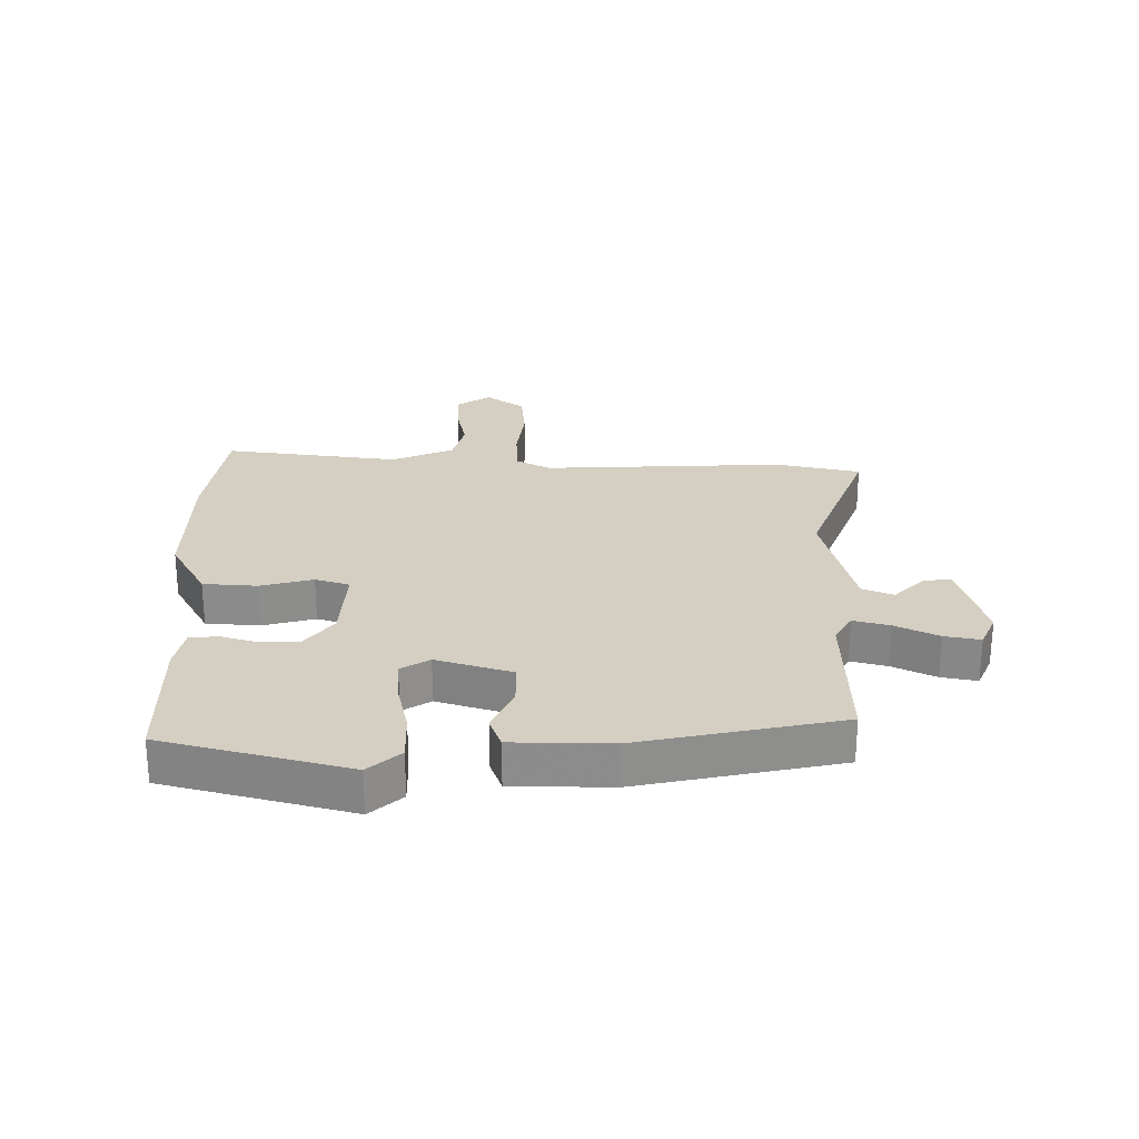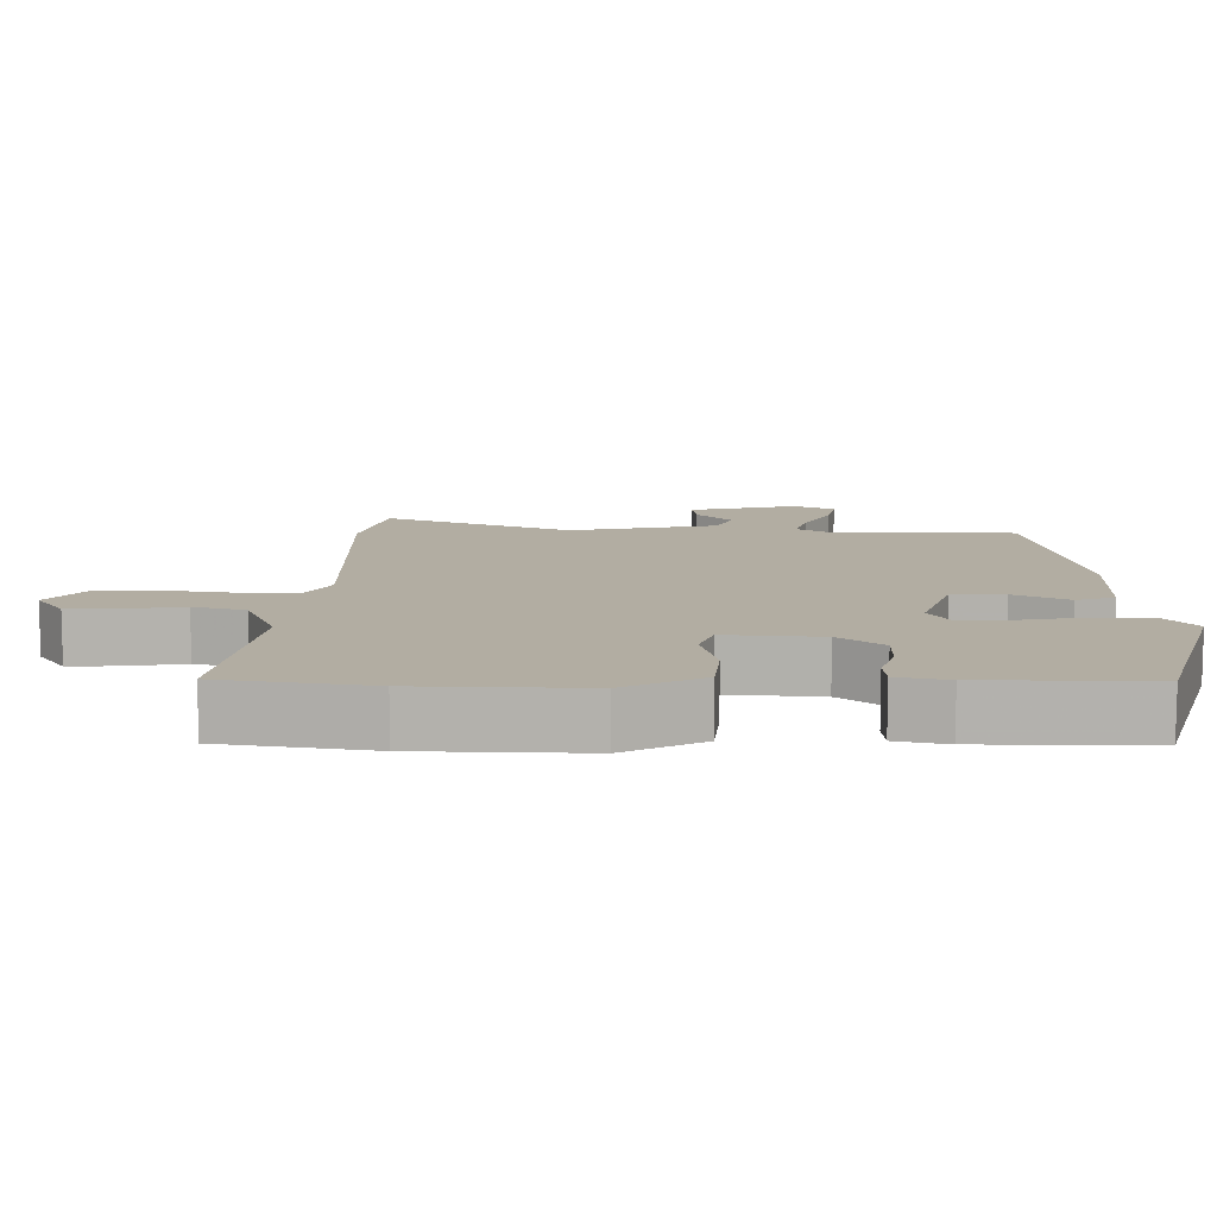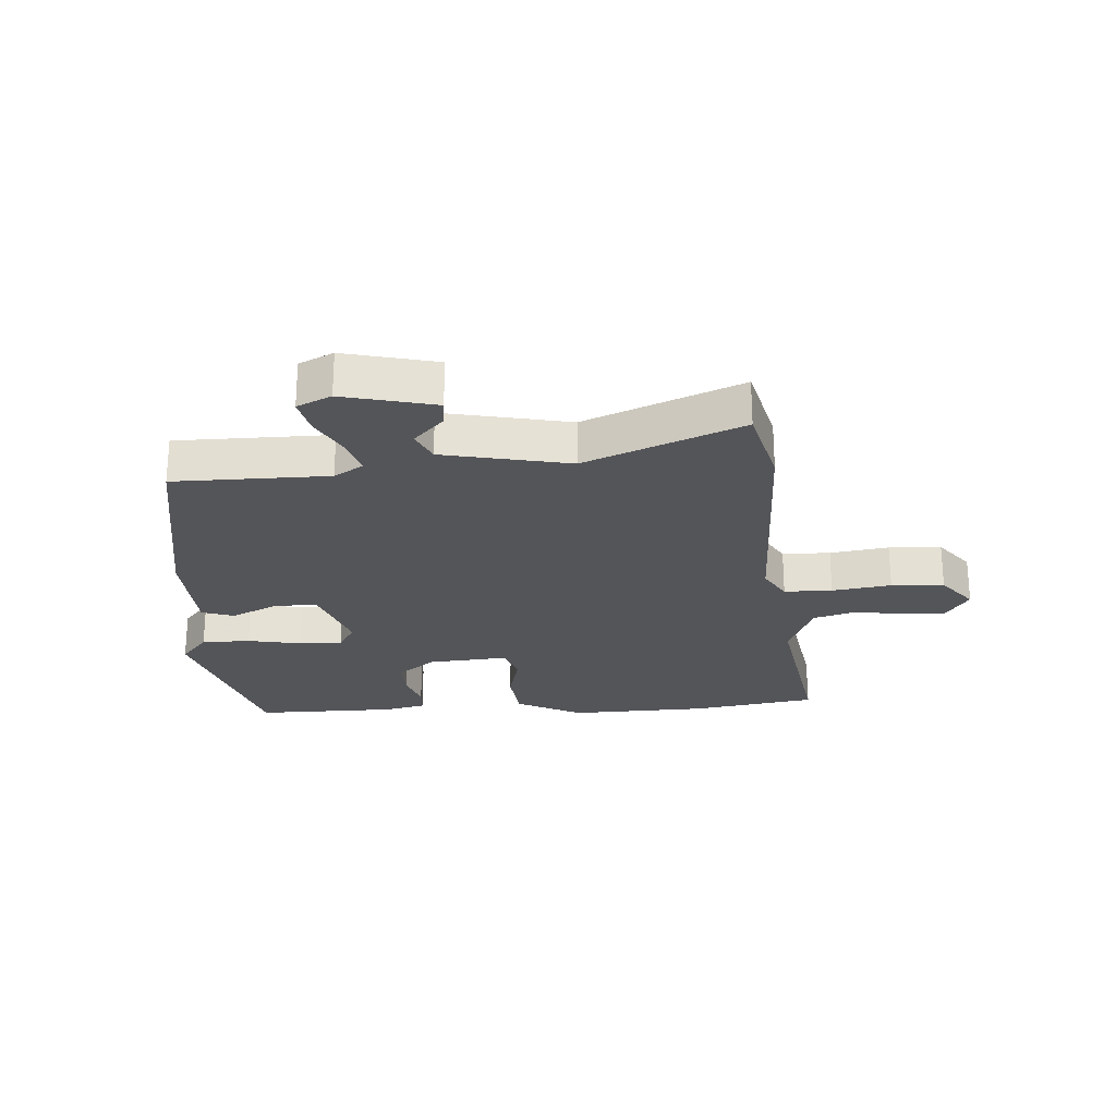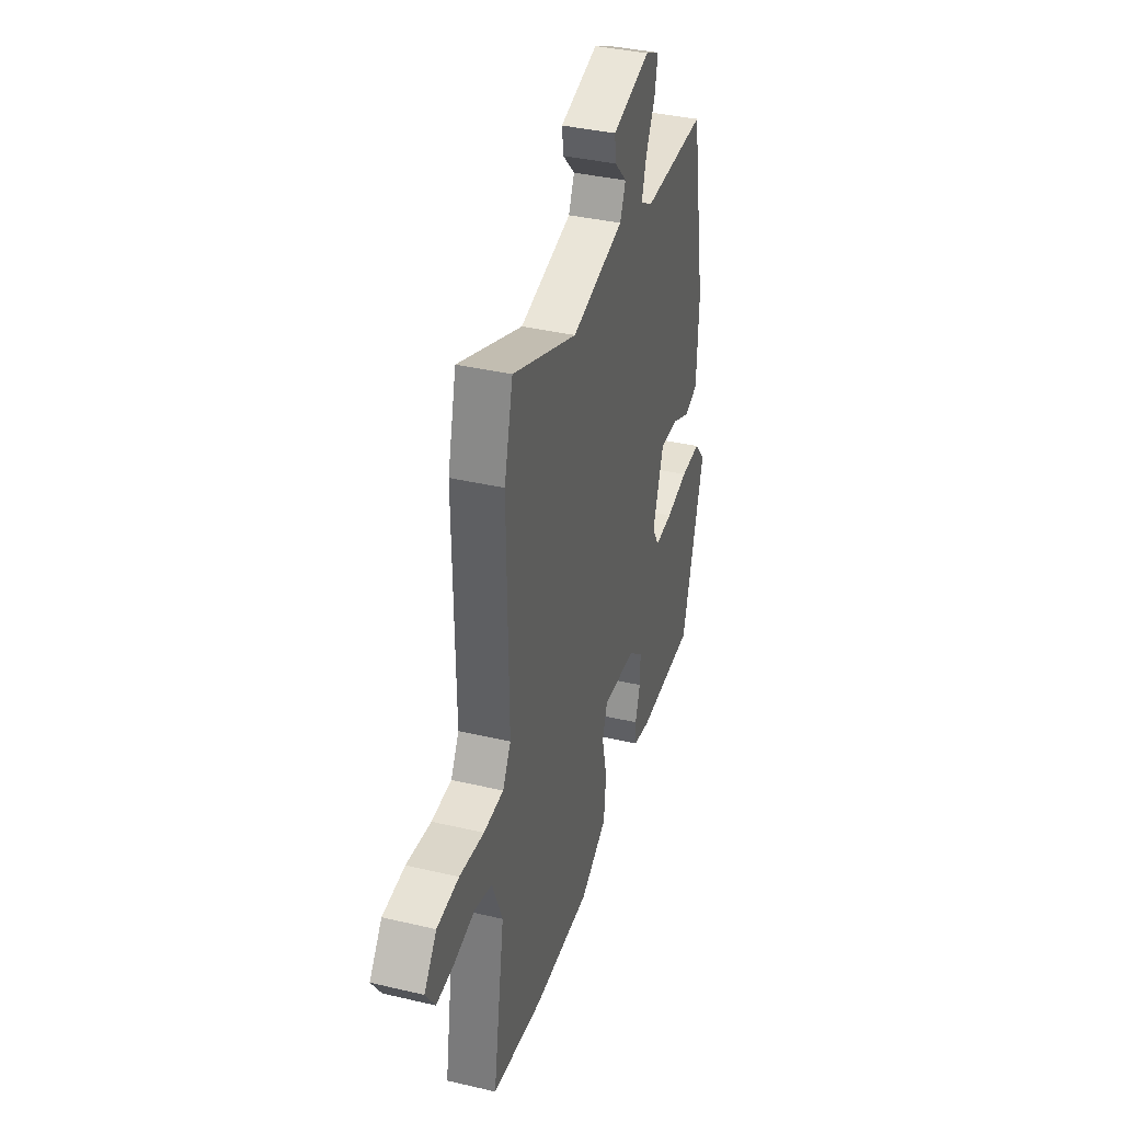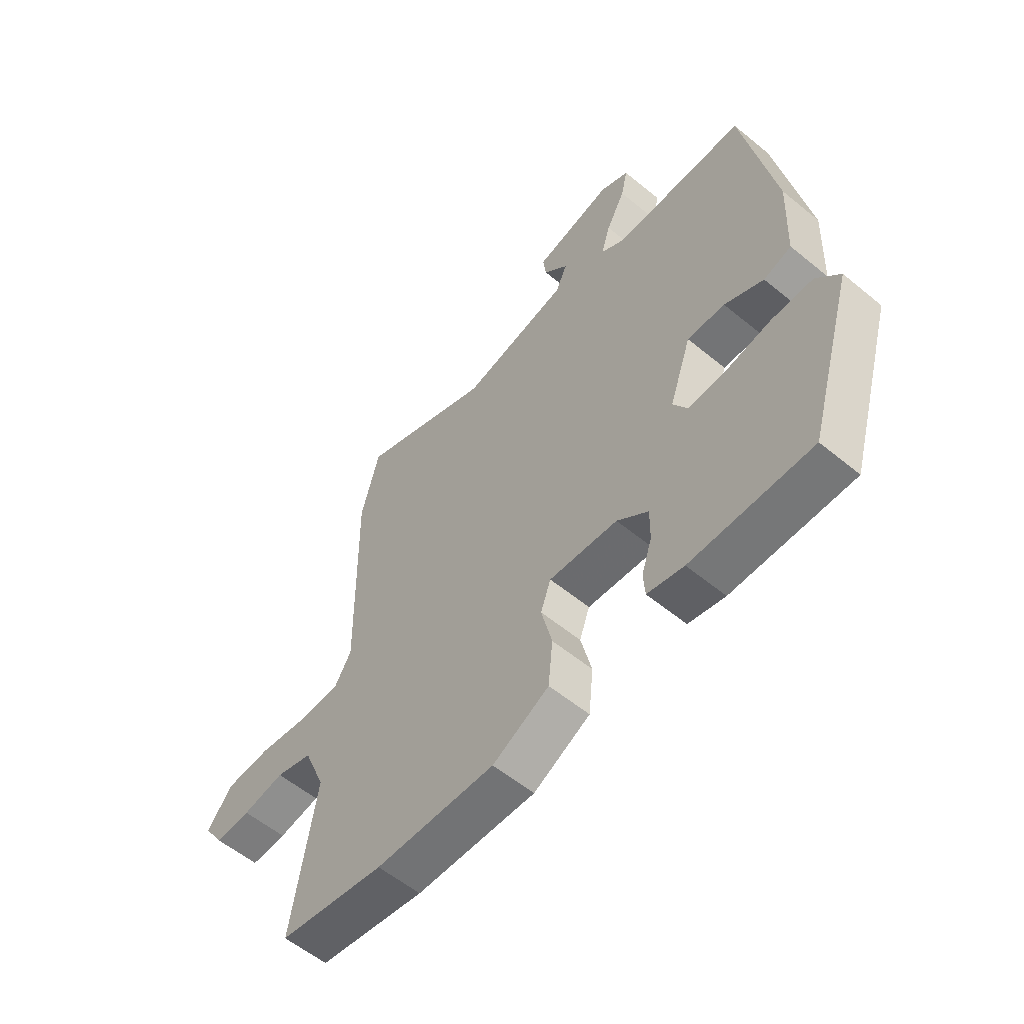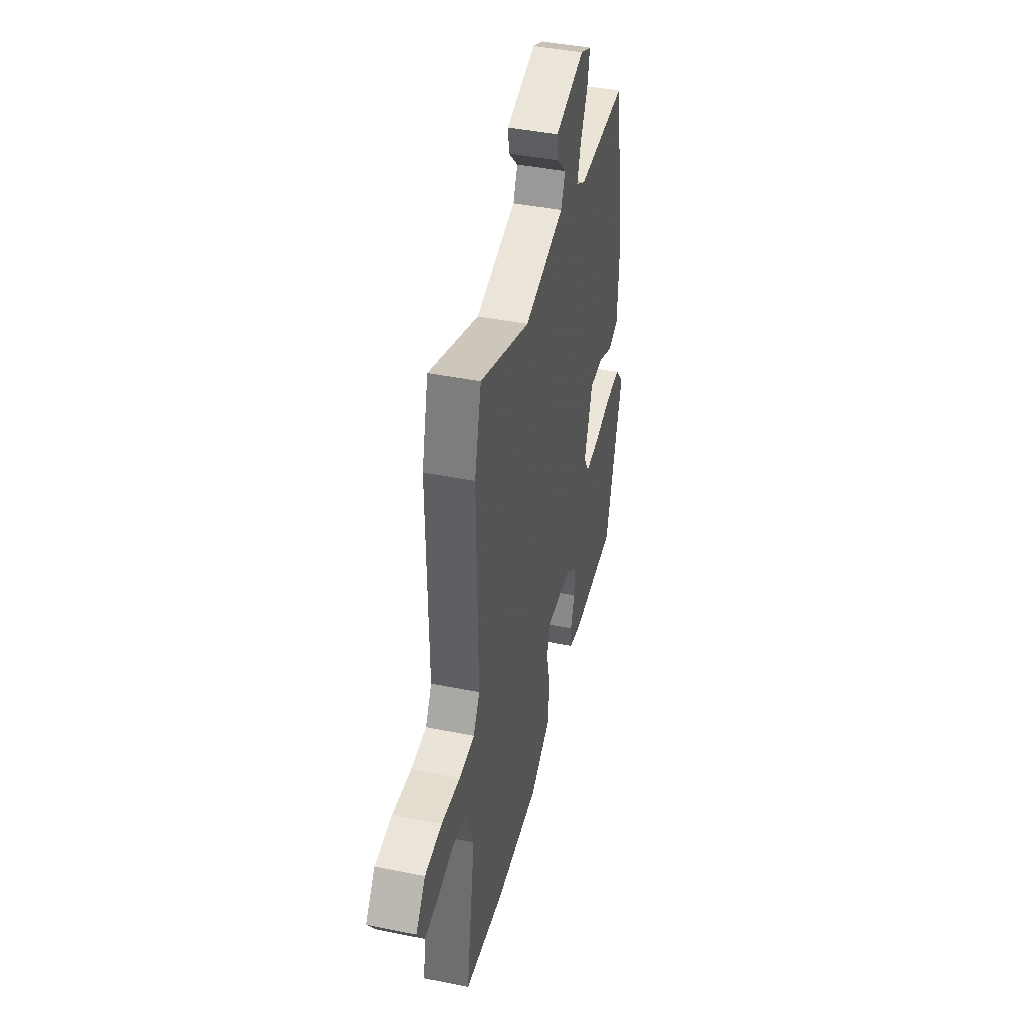
<metadata>
{"format":"obj","ext":"obj","renderer":"f3d","projection":"perspective","resolution":1024,"background":"white","views":[{"elev":25.5,"azim":-91.3,"up":"+Y"},{"elev":-79.4,"azim":179.9,"up":"+Z"},{"elev":-24.7,"azim":3.8,"up":"+Y"},{"elev":37.8,"azim":106.6,"up":"+Z"},{"elev":-57.4,"azim":-130.5,"up":"+Z"},{"elev":42.8,"azim":103.5,"up":"+Z"}]}
</metadata>
<code>
v -0.416 0.07 0.504
v -0.159 0.07 0.506
v -0.111 0.07 0.536
v -0.129 0.07 0.596
v -0.166 0.07 0.666
v -0.179 0.07 0.725
v -0.122 0.07 0.752
v 0.031 0.07 0.715
v 0.025 0.07 0.668
v -0.024 0.07 0.617
v -0.001 0.07 0.566
v 0.209 0.07 0.522
v 0.468 0.07 0.629
v 0.503 0.07 0.49
v 0.497 0.07 0.084
v 0.53 0.07 0.028
v 0.61 0.07 0.027
v 0.708 0.07 0.042
v 0.796 0.07 0.037
v 0.846 0.07 -0.026
v 0.808 0.07 -0.084
v 0.738 0.07 -0.082
v 0.656 0.07 -0.068
v 0.584 0.07 -0.089
v 0.542 0.07 -0.193
v 0.589 0.07 -0.485
v 0.383 0.07 -0.519
v 0.15 0.07 -0.527
v 0.04 0.07 -0.47
v 0.031 0.07 -0.381
v 0.052 0.07 -0.293
v 0.032 0.07 -0.237
v -0.102 0.07 -0.248
v -0.163 0.07 -0.297
v -0.162 0.07 -0.36
v -0.142 0.07 -0.421
v -0.145 0.07 -0.468
v -0.216 0.07 -0.484
v -0.45 0.07 -0.486
v -0.54 0.07 -0.181
v -0.495 0.07 -0.127
v -0.414 0.07 -0.127
v -0.324 0.07 -0.144
v -0.252 0.07 -0.147
v -0.224 0.07 -0.099
v -0.267 0.07 0.026
v -0.34 0.07 0.024
v -0.416 0.07 -0.013
v -0.47 0.07 0.005
v -0.477 0.07 0.169
v -0.416 0 0.504
v -0.159 0 0.506
v -0.111 0 0.536
v -0.129 0 0.596
v -0.166 0 0.666
v -0.179 0 0.725
v -0.122 0 0.752
v 0.031 0 0.715
v 0.025 0 0.668
v -0.024 0 0.617
v -0.001 0 0.566
v 0.209 0 0.522
v 0.468 0 0.629
v 0.503 0 0.49
v 0.497 0 0.084
v 0.53 0 0.028
v 0.61 0 0.027
v 0.708 0 0.042
v 0.796 0 0.037
v 0.846 0 -0.026
v 0.808 0 -0.084
v 0.738 0 -0.082
v 0.656 0 -0.068
v 0.584 0 -0.089
v 0.542 0 -0.193
v 0.589 0 -0.485
v 0.383 0 -0.519
v 0.15 0 -0.527
v 0.04 0 -0.47
v 0.031 0 -0.381
v 0.052 0 -0.293
v 0.032 0 -0.237
v -0.102 0 -0.248
v -0.163 0 -0.297
v -0.162 0 -0.36
v -0.142 0 -0.421
v -0.145 0 -0.468
v -0.216 0 -0.484
v -0.45 0 -0.486
v -0.54 0 -0.181
v -0.495 0 -0.127
v -0.414 0 -0.127
v -0.324 0 -0.144
v -0.252 0 -0.147
v -0.224 0 -0.099
v -0.267 0 0.026
v -0.34 0 0.024
v -0.416 0 -0.013
v -0.47 0 0.005
v -0.477 0 0.169
f 47 48 49 50
f 46 47 50 1
f 45 46 1 2
f 40 41 42 43
f 40 43 44
f 39 40 44
f 38 39 44
f 35 36 37 38
f 34 35 38 44
f 33 34 44 45
f 28 29 30 31
f 28 31 32
f 25 26 27 28
f 24 25 28 32
f 23 24 32 33
f 21 22 23
f 20 21 23
f 17 18 19 20
f 16 17 20 23
f 12 13 14 15
f 11 12 15 16
f 7 8 9 10
f 7 10 11
f 4 5 6 7
f 3 4 7 11
f 2 3 11 16
f 23 33 45
f 2 16 23 45
f 100 99 98 97
f 51 100 97 96
f 52 51 96 95
f 93 92 91 90
f 94 93 90
f 94 90 89
f 94 89 88
f 88 87 86 85
f 94 88 85 84
f 95 94 84 83
f 81 80 79 78
f 82 81 78
f 78 77 76 75
f 82 78 75 74
f 83 82 74 73
f 73 72 71
f 73 71 70
f 70 69 68 67
f 73 70 67 66
f 65 64 63 62
f 66 65 62 61
f 60 59 58 57
f 61 60 57
f 57 56 55 54
f 61 57 54 53
f 66 61 53 52
f 95 83 73
f 95 73 66 52
f 1 51 52 2
f 2 52 53 3
f 3 53 54 4
f 4 54 55 5
f 5 55 56 6
f 6 56 57 7
f 7 57 58 8
f 8 58 59 9
f 9 59 60 10
f 10 60 61 11
f 11 61 62 12
f 12 62 63 13
f 13 63 64 14
f 14 64 65 15
f 15 65 66 16
f 16 66 67 17
f 17 67 68 18
f 18 68 69 19
f 19 69 70 20
f 20 70 71 21
f 21 71 72 22
f 22 72 73 23
f 23 73 74 24
f 24 74 75 25
f 25 75 76 26
f 26 76 77 27
f 27 77 78 28
f 28 78 79 29
f 29 79 80 30
f 30 80 81 31
f 31 81 82 32
f 32 82 83 33
f 33 83 84 34
f 34 84 85 35
f 35 85 86 36
f 36 86 87 37
f 37 87 88 38
f 38 88 89 39
f 39 89 90 40
f 40 90 91 41
f 41 91 92 42
f 42 92 93 43
f 43 93 94 44
f 44 94 95 45
f 45 95 96 46
f 46 96 97 47
f 47 97 98 48
f 48 98 99 49
f 49 99 100 50
f 50 100 51 1

</code>
